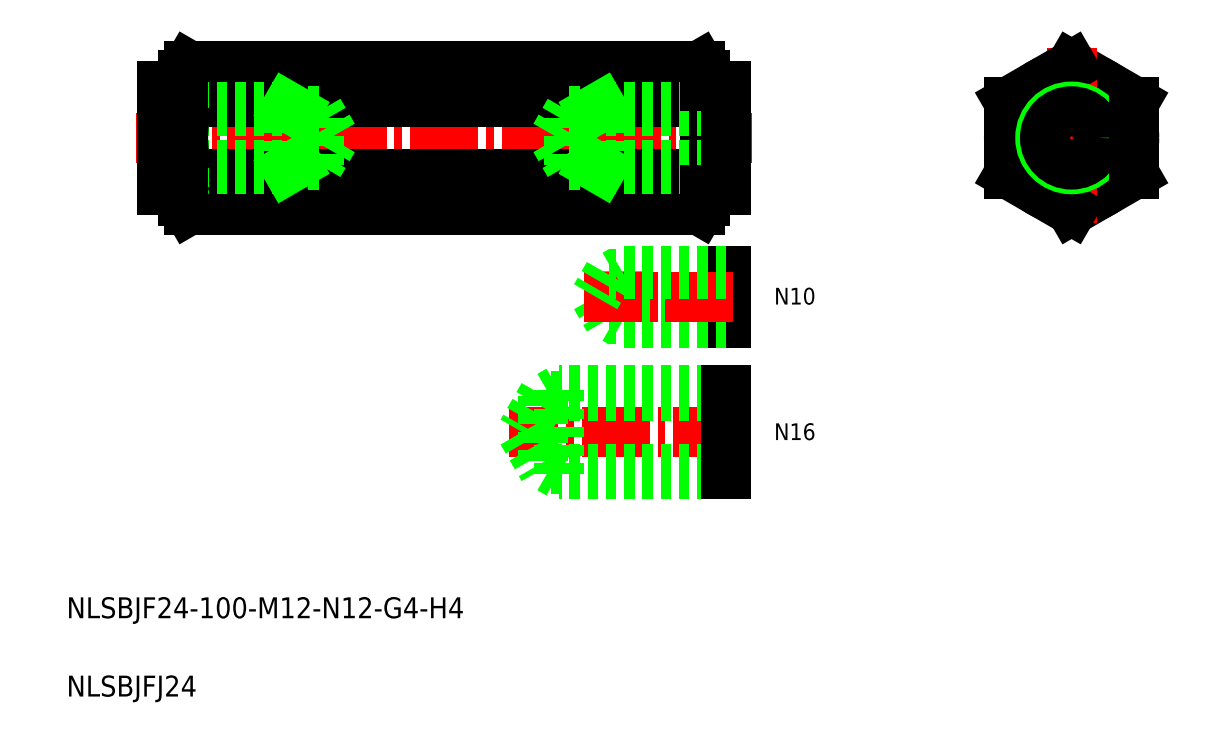
<metadata>
{"format":"dxf","ext":"dxf","renderer":"ezdxf+matplotlib","layout":"modelspace","background":"white","min_lineweight":24,"dpi":150}
</metadata>
<code>
0
SECTION
2
ENTITIES
0
LINE
8
CENTER
10
187.5
20
117
30
0
11
217.5
21
117
31
0
0
LINE
8
0
10
214.5
20
110.1
30
0
11
202.5
21
103.1
31
0
0
LINE
8
0
10
214.5
20
123.9
30
0
11
202.5
21
130.9
31
0
0
CIRCLE
8
0
10
202.5
20
117
30
0
40
12
0
CIRCLE
8
0
10
202.5
20
117
30
0
40
10
0
LINE
8
CENTER
10
23.32
20
117
30
0
11
141.3
21
117
31
0
0
TEXT
8
0
10
10
20
25
30
0
40
4
1
NLSBJF24-100-M12-N12-G4-H4
0
TEXT
8
0
10
10
20
10
30
0
40
4
1
NLSBJFJ24
0
LINE
8
0
10
136.3
20
81.58
30
0
11
136.3
21
91.58
31
0
0
LINE
8
0
10
111.4
20
86.58
30
0
11
113.8
21
82.31
31
0
0
LINE
8
0
10
113.8
20
90.85
30
0
11
113.8
21
82.31
31
0
0
LINE
8
0
10
116.3
20
91.58
30
0
11
116.3
21
81.58
31
0
0
LINE
8
CENTER
10
139.2
20
60.66
30
0
11
94.79
21
60.66
31
0
0
LINE
8
0
10
136.3
20
52.66
30
0
11
104.3
21
52.66
31
0
0
LINE
8
0
10
136.3
20
68.66
30
0
11
104.3
21
68.66
31
0
0
LINE
8
0
10
136.3
20
53.66
30
0
11
101.3
21
53.66
31
0
0
LINE
8
0
10
136.3
20
67.66
30
0
11
101.3
21
67.66
31
0
0
LINE
8
0
10
136.3
20
82.31
30
0
11
113.8
21
82.31
31
0
0
LINE
8
0
10
97.28
20
60.66
30
0
11
101.3
21
53.66
31
0
0
LINE
8
0
10
101.3
20
67.66
30
0
11
101.3
21
53.66
31
0
0
LINE
8
0
10
104.3
20
68.66
30
0
11
104.3
21
52.66
31
0
0
LINE
8
0
10
104.3
20
52.66
30
0
11
102.6
21
53.66
31
0
0
LINE
8
0
10
101.3
20
67.66
30
0
11
97.28
21
60.66
31
0
0
LINE
8
0
10
104.3
20
68.66
30
0
11
102.6
21
67.66
31
0
0
LINE
8
0
10
136.3
20
52.66
30
0
11
136.3
21
68.66
31
0
0
LINE
8
0
10
120.3
20
52.66
30
0
11
120.3
21
52.66
31
0
0
LINE
8
0
10
128.3
20
52.66
30
0
11
128.3
21
52.66
31
0
0
LINE
8
0
10
136.3
20
81.58
30
0
11
116.3
21
81.58
31
0
0
LINE
8
0
10
116.3
20
81.58
30
0
11
115.1
21
82.31
31
0
0
LINE
8
CENTER
10
137.7
20
86.58
30
0
11
109.2
21
86.58
31
0
0
LINE
8
0
10
33.4
20
130.9
30
0
11
131.3
21
130.9
31
0
0
LINE
8
0
10
33.4
20
103.1
30
0
11
131.3
21
103.1
31
0
0
LINE
8
0
10
33.42
20
110.1
30
0
11
131.2
21
110.1
31
0
0
LINE
8
0
10
33.42
20
123.9
30
0
11
131.2
21
123.9
31
0
0
LINE
8
0
10
136.3
20
90.85
30
0
11
113.8
21
90.85
31
0
0
LINE
8
0
10
113.8
20
90.85
30
0
11
111.4
21
86.58
31
0
0
LINE
8
0
10
32.32
20
105
30
0
11
32.32
21
129
31
0
0
ARC
8
0
10
38.32
20
127.4
30
0
40
6
50
150
51
215.3
0
LINE
8
0
10
28.32
20
123
30
0
11
52.32
21
123
31
0
0
LINE
8
0
10
28.32
20
111
30
0
11
52.32
21
111
31
0
0
LINE
8
0
10
28.32
20
122.1
30
0
11
58.32
21
122.1
31
0
0
LINE
8
0
10
28.32
20
111.9
30
0
11
58.32
21
111.9
31
0
0
ARC
8
0
10
54.67
20
117
30
0
40
22.35
50
161.9
51
198.1
0
LINE
8
0
10
32.32
20
107
30
0
11
28.32
21
107
31
0
0
ARC
8
0
10
38.32
20
106.6
30
0
40
6
50
144.7
51
210
0
LINE
8
0
10
33.4
20
103.1
30
0
11
32.32
21
105
31
0
0
LINE
8
0
10
58.32
20
111.9
30
0
11
61.27
21
117
31
0
0
LINE
8
0
10
58.32
20
111.9
30
0
11
58.32
21
122.1
31
0
0
LINE
8
0
10
52.32
20
111
30
0
11
52.32
21
123
31
0
0
LINE
8
0
10
52.32
20
111
30
0
11
53.88
21
111.9
31
0
0
LINE
8
0
10
52.32
20
123
30
0
11
53.88
21
122.1
31
0
0
LINE
8
0
10
58.32
20
122.1
30
0
11
61.27
21
117
31
0
0
LINE
8
0
10
32.32
20
127
30
0
11
28.32
21
127
31
0
0
LINE
8
0
10
33.4
20
130.9
30
0
11
32.32
21
129
31
0
0
LINE
8
CENTER
10
202.5
20
134.3
30
0
11
202.5
21
100.3
31
0
0
LINE
8
0
10
136.3
20
91.58
30
0
11
116.3
21
91.58
31
0
0
LINE
8
0
10
116.3
20
91.58
30
0
11
115.1
21
90.85
31
0
0
LINE
8
0
10
125.1
20
90.85
30
0
11
125.1
21
90.85
31
0
0
LINE
8
0
10
130.7
20
90.85
30
0
11
130.7
21
90.85
31
0
0
TEXT
8
0
10
145.5
20
85.08
30
0
40
3.2
1
N10
0
LINE
8
0
10
132.3
20
105
30
0
11
132.3
21
129
31
0
0
ARC
8
0
10
126.3
20
127.4
30
0
40
6
50
324.7
51
30
0
ARC
8
0
10
110
20
117
30
0
40
22.35
50
341.9
51
18.06
0
ARC
8
0
10
126.3
20
106.6
30
0
40
6
50
330
51
35.26
0
LINE
8
0
10
131.3
20
103.1
30
0
11
132.3
21
105
31
0
0
LINE
8
0
10
131.3
20
130.9
30
0
11
132.3
21
129
31
0
0
LINE
8
0
10
202.5
20
130.9
30
0
11
190.5
21
123.9
31
0
0
LINE
8
0
10
202.5
20
103.1
30
0
11
190.5
21
110.1
31
0
0
LINE
8
0
10
190.5
20
110.1
30
0
11
190.5
21
123.9
31
0
0
CIRCLE
8
0
10
202.5
20
117
30
0
40
6
0
CIRCLE
8
0
10
202.5
20
117
30
0
40
5.1
0
LINE
8
0
10
214.5
20
123.9
30
0
11
214.5
21
110.1
31
0
0
LINE
8
0
10
28.32
20
107
30
0
11
28.32
21
127
31
0
0
LINE
8
0
10
106.3
20
122.1
30
0
11
103.4
21
117
31
0
0
LINE
8
0
10
112.3
20
123
30
0
11
110.8
21
122.1
31
0
0
LINE
8
0
10
112.3
20
111
30
0
11
112.3
21
123
31
0
0
LINE
8
0
10
106.3
20
111.9
30
0
11
106.3
21
122.1
31
0
0
LINE
8
0
10
136.3
20
122.1
30
0
11
106.3
21
122.1
31
0
0
LINE
8
0
10
136.3
20
123
30
0
11
112.3
21
123
31
0
0
LINE
8
0
10
112.3
20
111
30
0
11
110.8
21
111.9
31
0
0
LINE
8
0
10
106.3
20
111.9
30
0
11
103.4
21
117
31
0
0
LINE
8
0
10
136.3
20
111.9
30
0
11
106.3
21
111.9
31
0
0
LINE
8
0
10
136.3
20
111
30
0
11
112.3
21
111
31
0
0
LINE
8
0
10
132.3
20
127
30
0
11
136.3
21
127
31
0
0
LINE
8
0
10
136.3
20
107
30
0
11
136.3
21
127
31
0
0
LINE
8
0
10
132.3
20
107
30
0
11
136.3
21
107
31
0
0
TEXT
8
0
10
145.5
20
59.13
30
0
40
3.2
1
N16
0
ENDSEC
0
EOF

</code>
